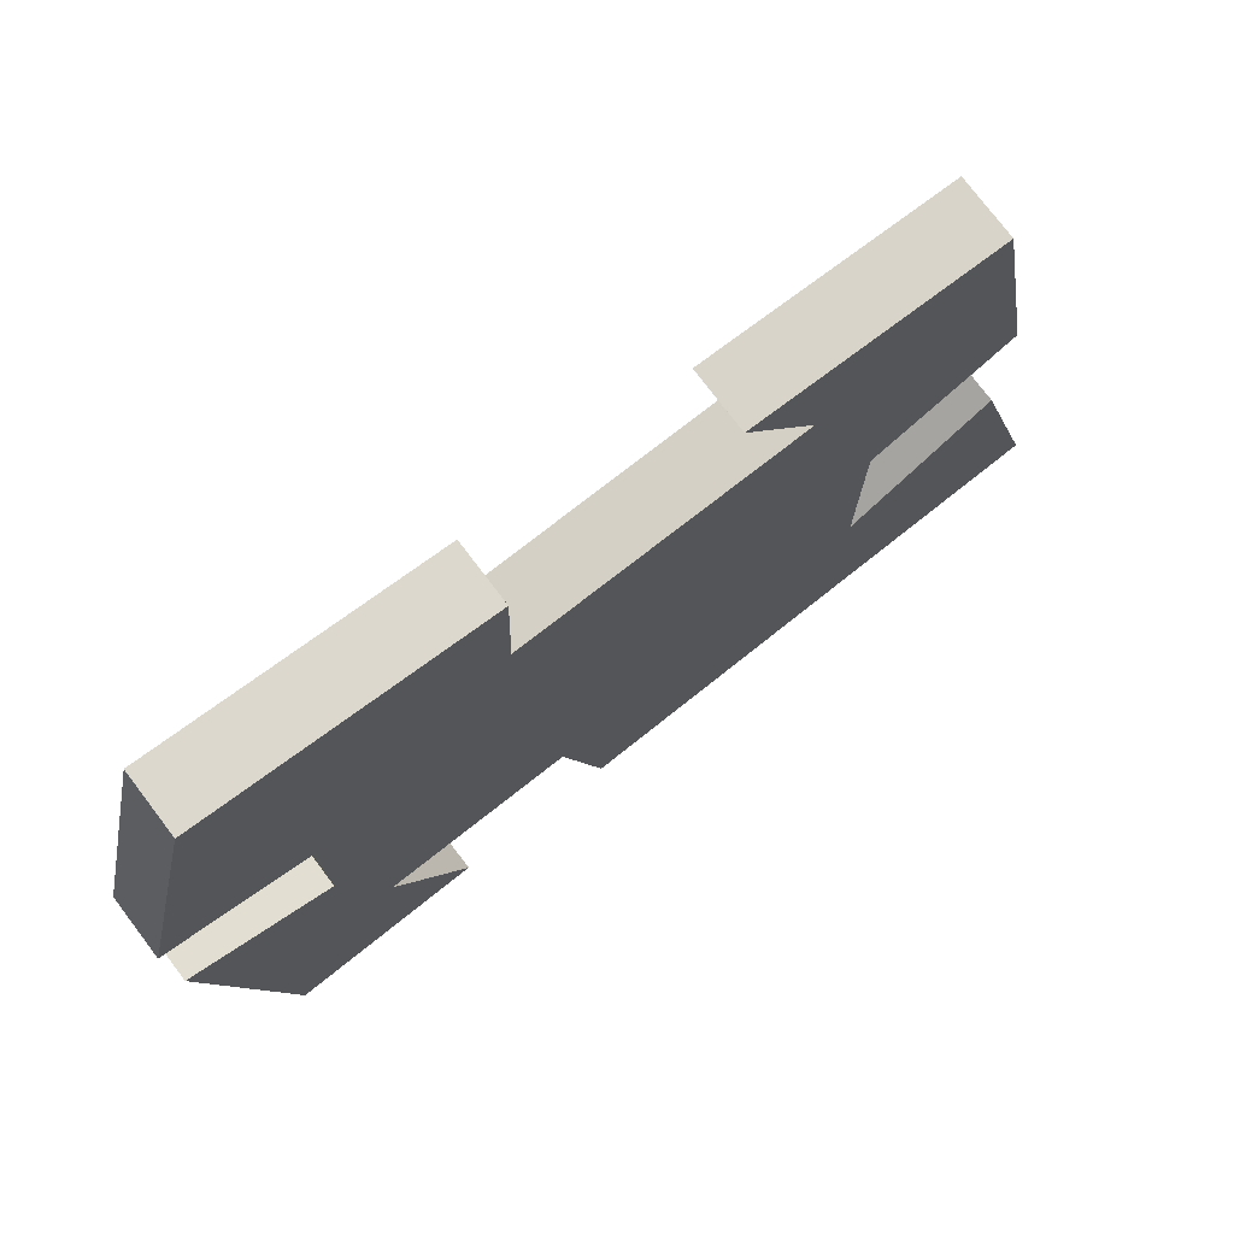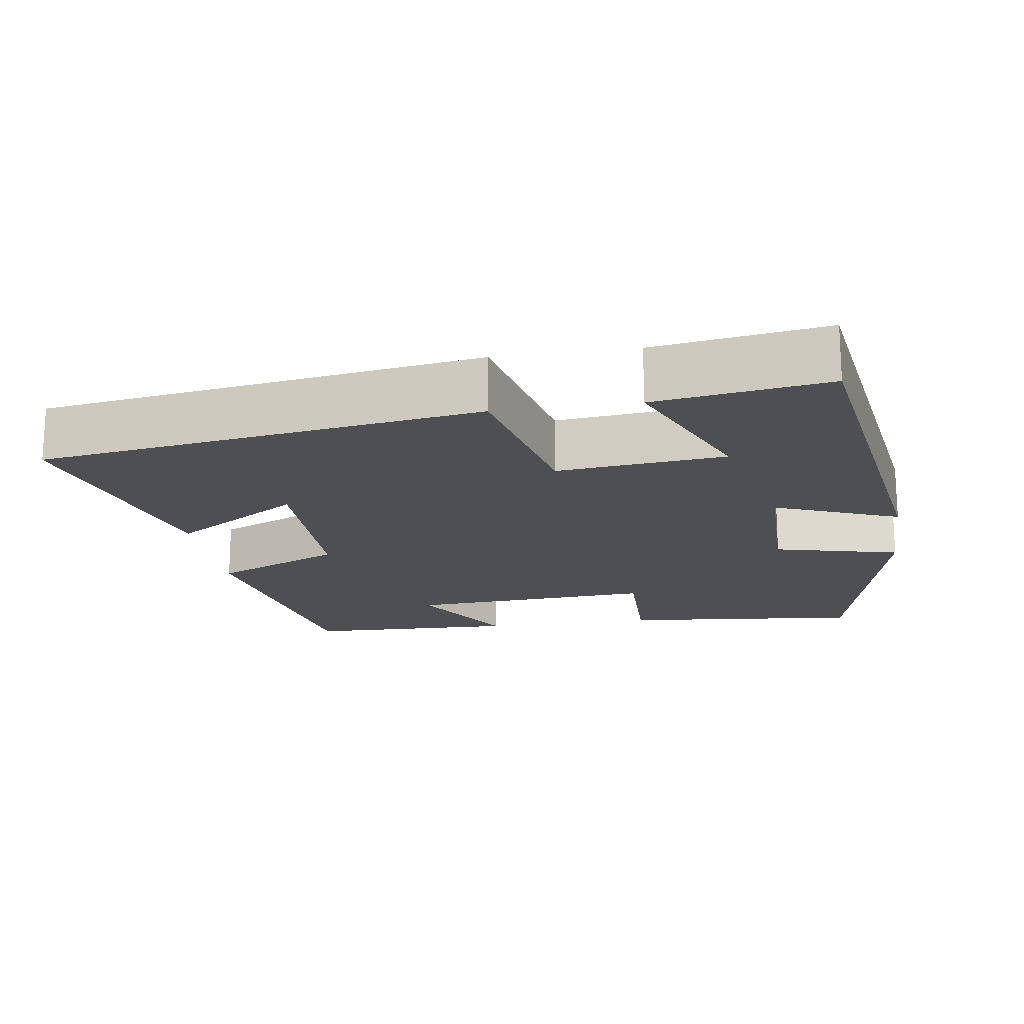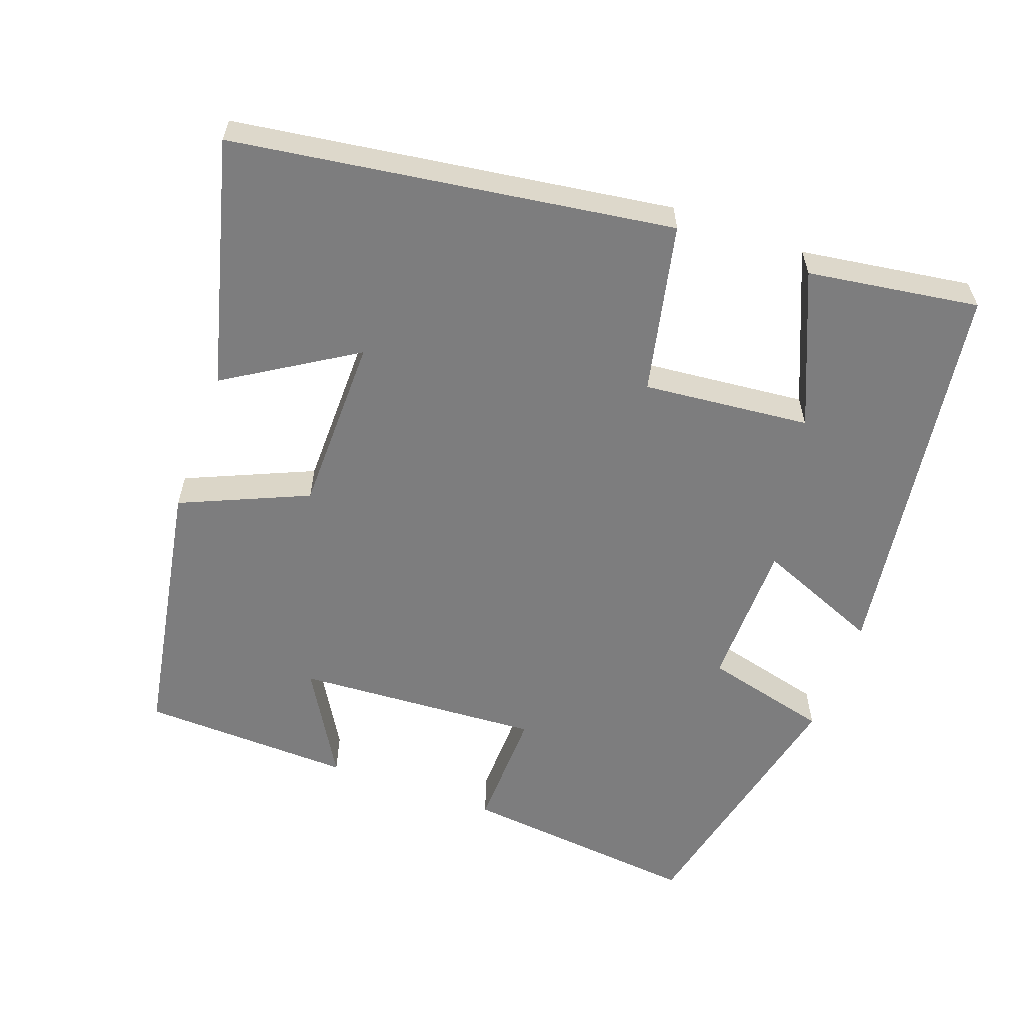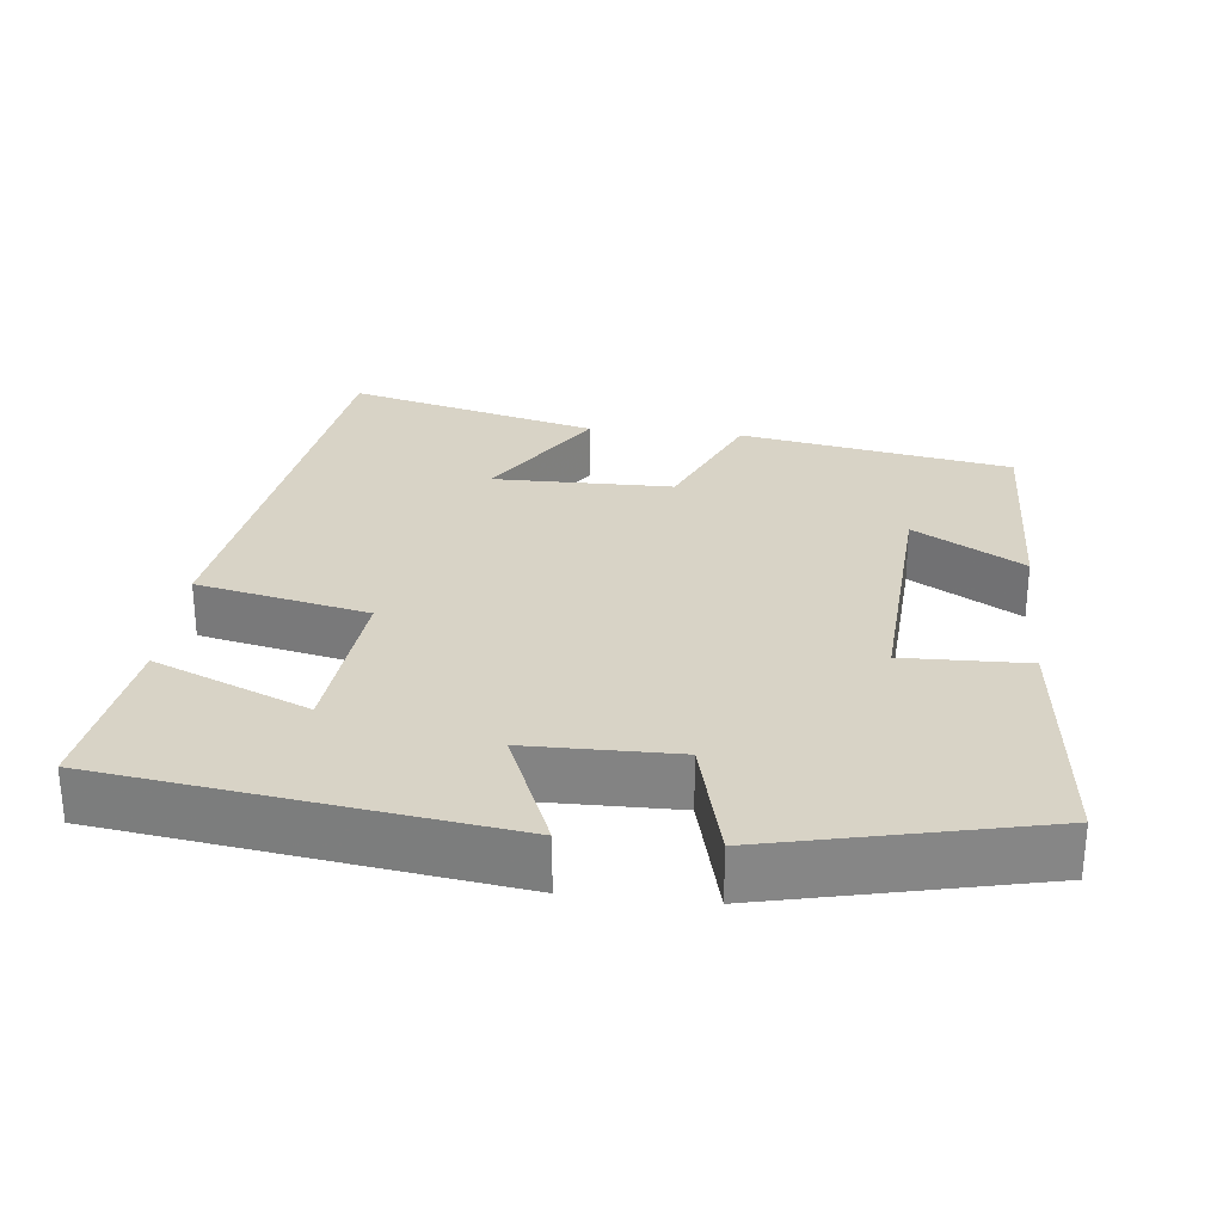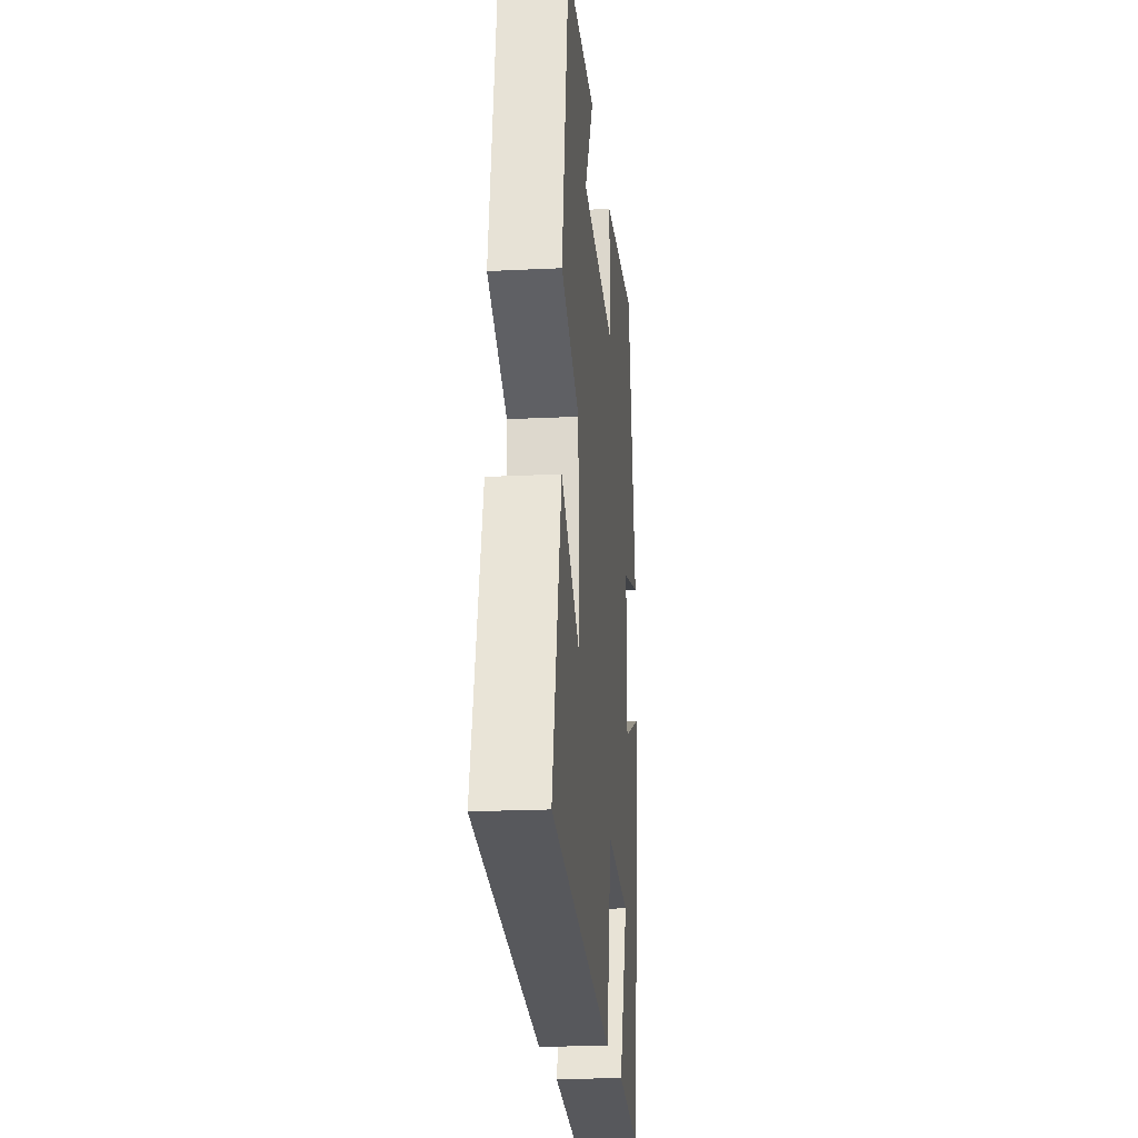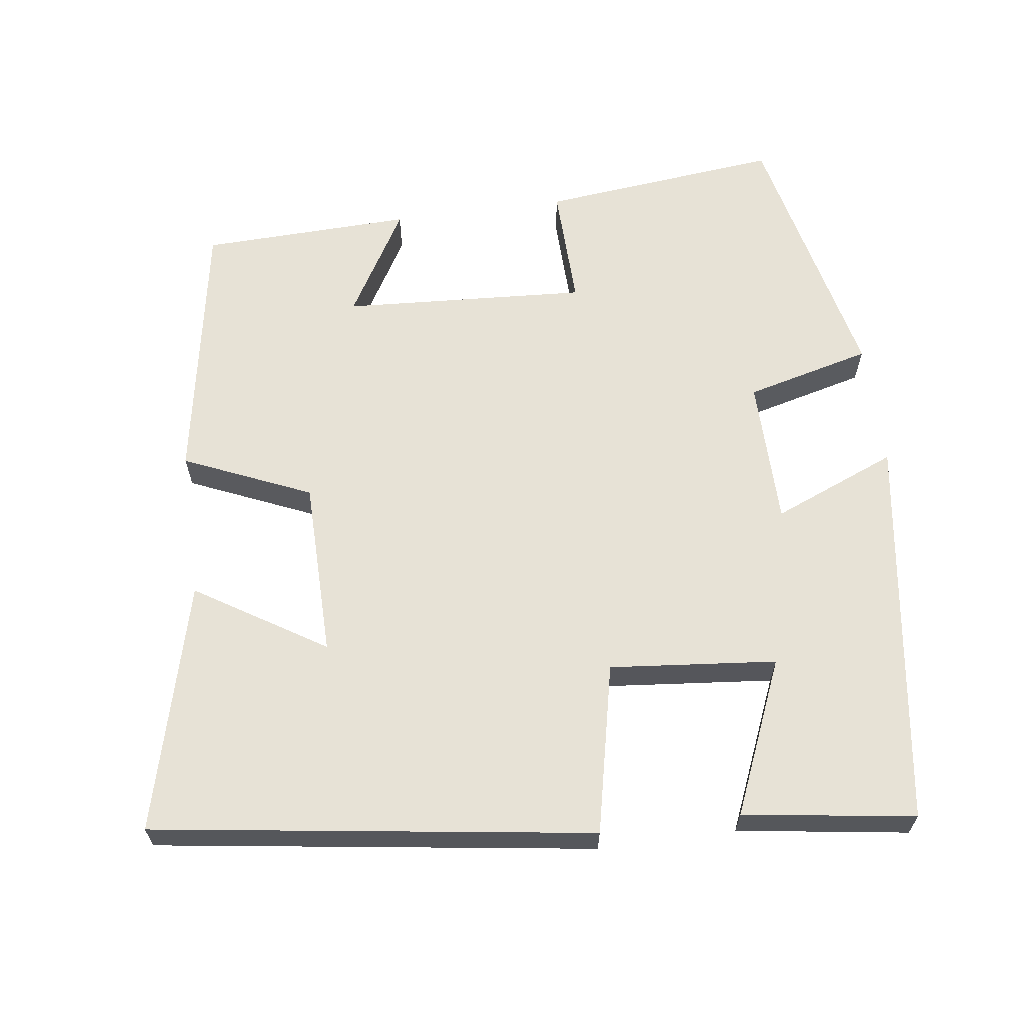
<metadata>
{"format":"obj","ext":"obj","renderer":"f3d","projection":"perspective","resolution":1024,"background":"white","views":[{"elev":76.5,"azim":-37.2,"up":"+Z"},{"elev":-17.9,"azim":-171.1,"up":"+Y"},{"elev":-59.2,"azim":160.1,"up":"+Y"},{"elev":28.2,"azim":-83.9,"up":"+Y"},{"elev":-20.4,"azim":95.2,"up":"+Z"},{"elev":63.6,"azim":172.3,"up":"+Y"}]}
</metadata>
<code>
v 0.435 0.07 0.491
v 0.5 0.07 0.127
v 0.328 0.07 0.052
v 0.326 0.07 -0.188
v 0.5 0.07 -0.079
v 0.588 0.07 -0.415
v -0.005 0.07 -0.5
v -0.055 0.07 -0.27
v -0.281 0.07 -0.292
v -0.193 0.07 -0.5
v -0.425 0.07 -0.534
v -0.5 0.07 -0.002
v -0.332 0.07 -0.071
v -0.33 0.07 0.129
v -0.5 0.07 0.172
v -0.418 0.07 0.534
v -0.093 0.07 0.5
v -0.097 0.07 0.334
v 0.235 0.07 0.354
v 0.149 0.07 0.5
v 0.435 0 0.491
v 0.5 0 0.127
v 0.328 0 0.052
v 0.326 0 -0.188
v 0.5 0 -0.079
v 0.588 0 -0.415
v -0.005 0 -0.5
v -0.055 0 -0.27
v -0.281 0 -0.292
v -0.193 0 -0.5
v -0.425 0 -0.534
v -0.5 0 -0.002
v -0.332 0 -0.071
v -0.33 0 0.129
v -0.5 0 0.172
v -0.418 0 0.534
v -0.093 0 0.5
v -0.097 0 0.334
v 0.235 0 0.354
v 0.149 0 0.5
f 19 20 1 2
f 18 19 2 3
f 16 17 18
f 15 16 18
f 14 15 18
f 18 3 4
f 14 18 4
f 13 14 4
f 11 12 13
f 9 10 11
f 9 11 13
f 8 9 13 4
f 4 5 6 7
f 4 7 8
f 22 21 40 39
f 23 22 39 38
f 38 37 36
f 38 36 35
f 38 35 34
f 24 23 38
f 24 38 34
f 24 34 33
f 33 32 31
f 31 30 29
f 33 31 29
f 24 33 29 28
f 27 26 25 24
f 28 27 24
f 1 21 22 2
f 2 22 23 3
f 3 23 24 4
f 4 24 25 5
f 5 25 26 6
f 6 26 27 7
f 7 27 28 8
f 8 28 29 9
f 9 29 30 10
f 10 30 31 11
f 11 31 32 12
f 12 32 33 13
f 13 33 34 14
f 14 34 35 15
f 15 35 36 16
f 16 36 37 17
f 17 37 38 18
f 18 38 39 19
f 19 39 40 20
f 20 40 21 1

</code>
